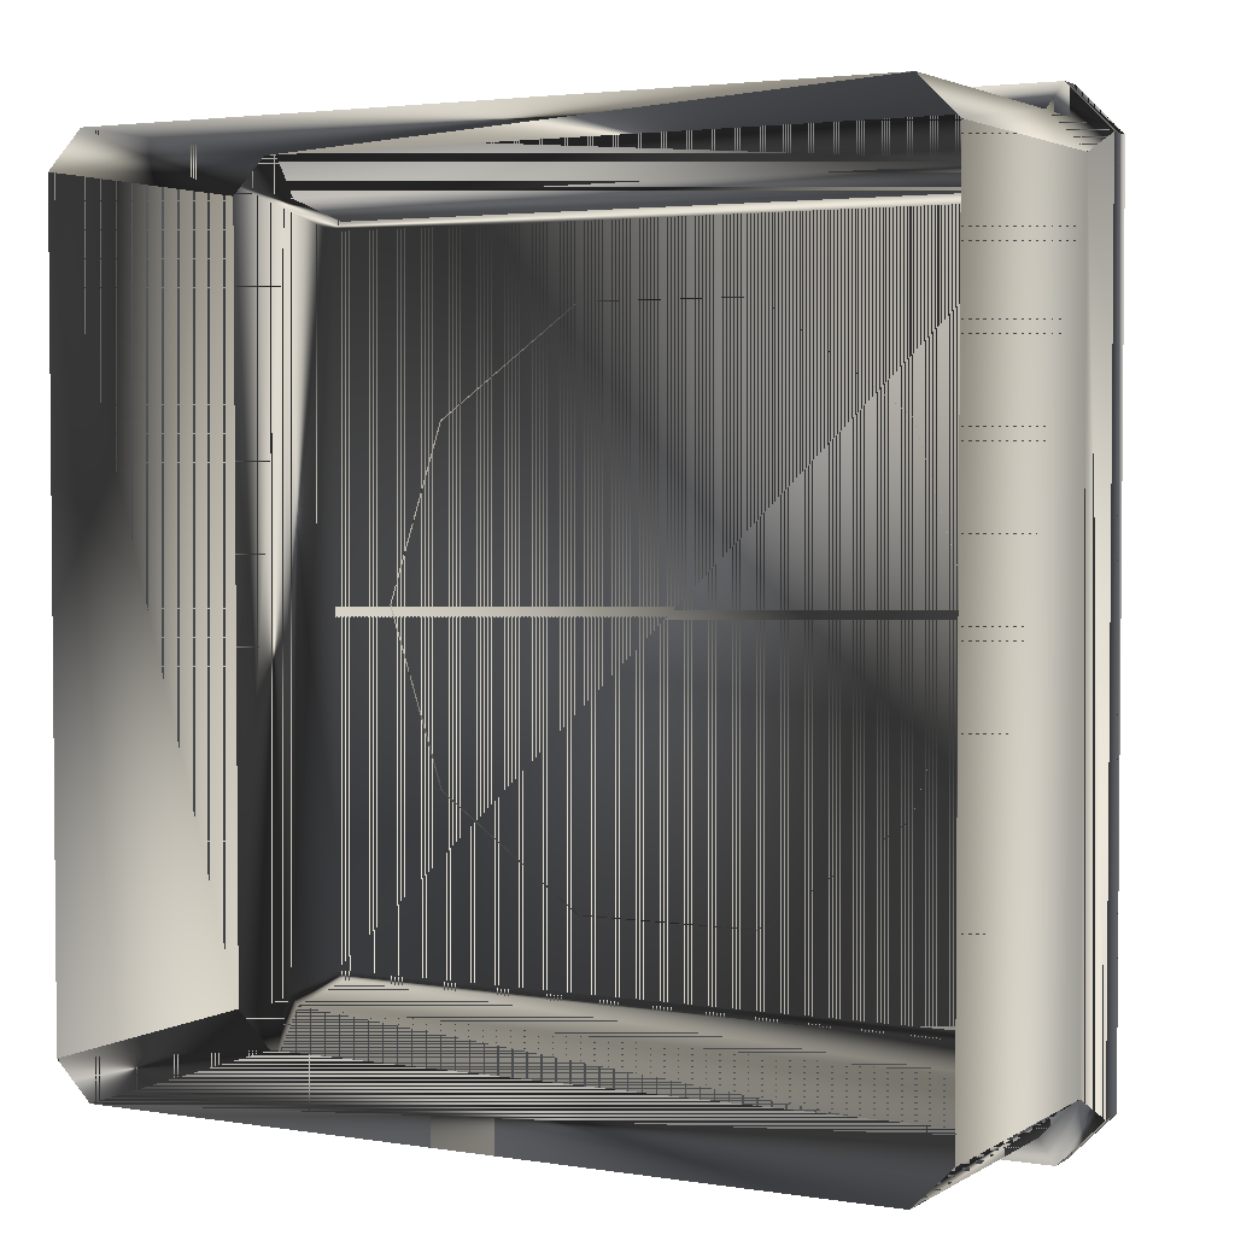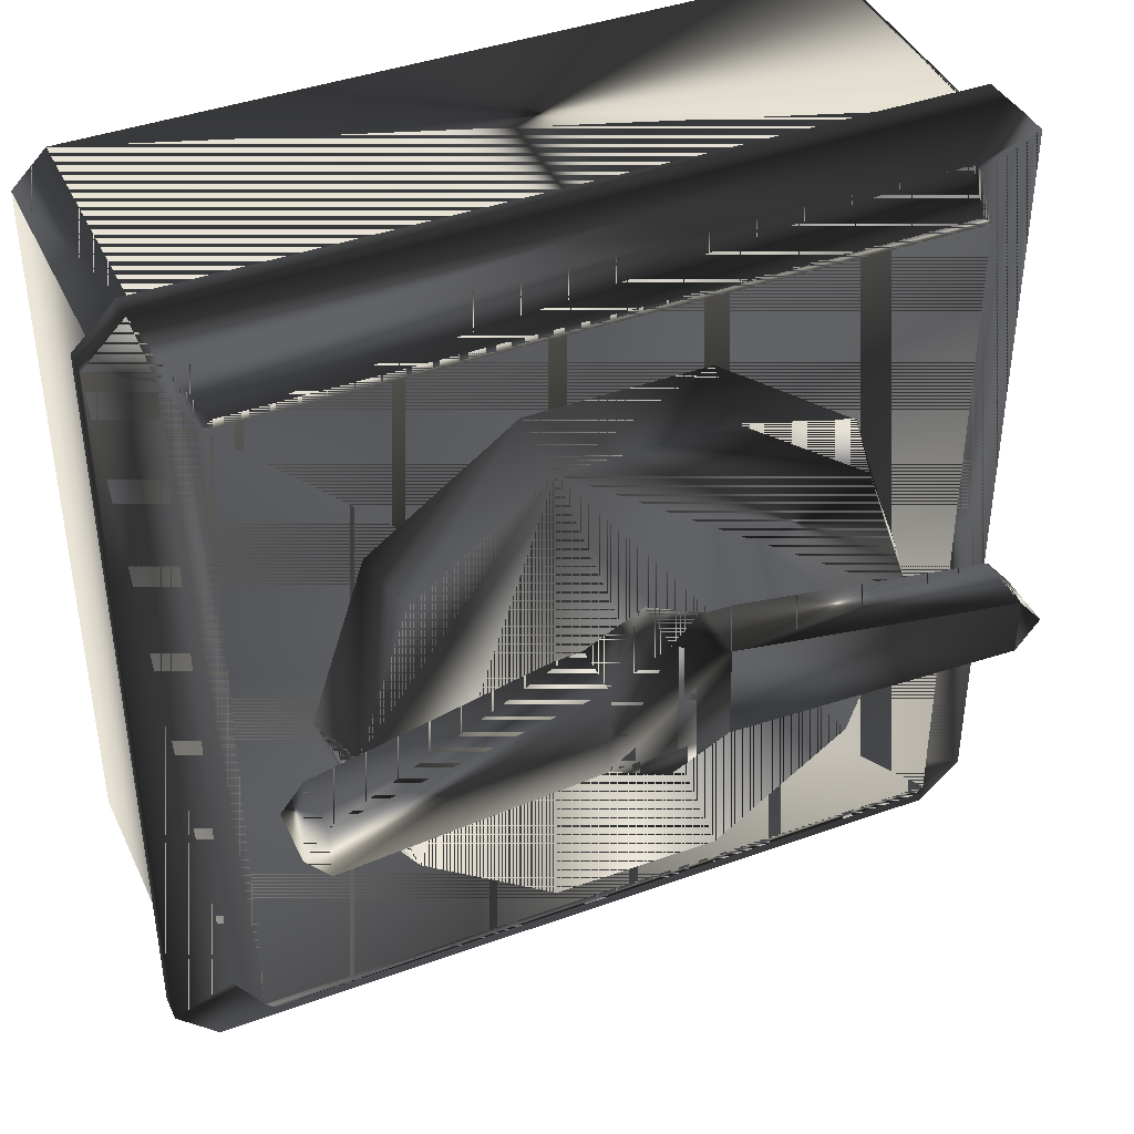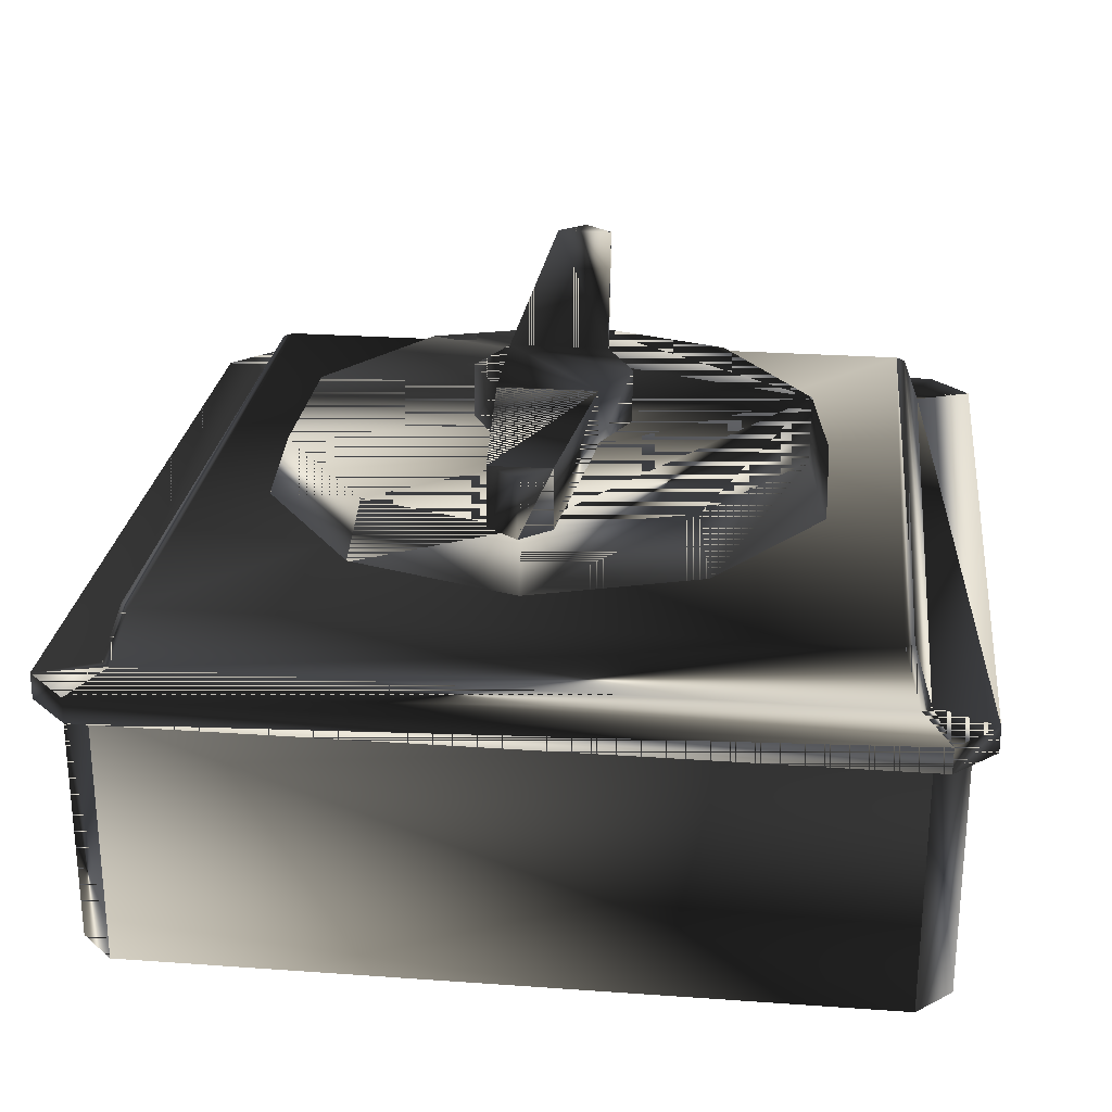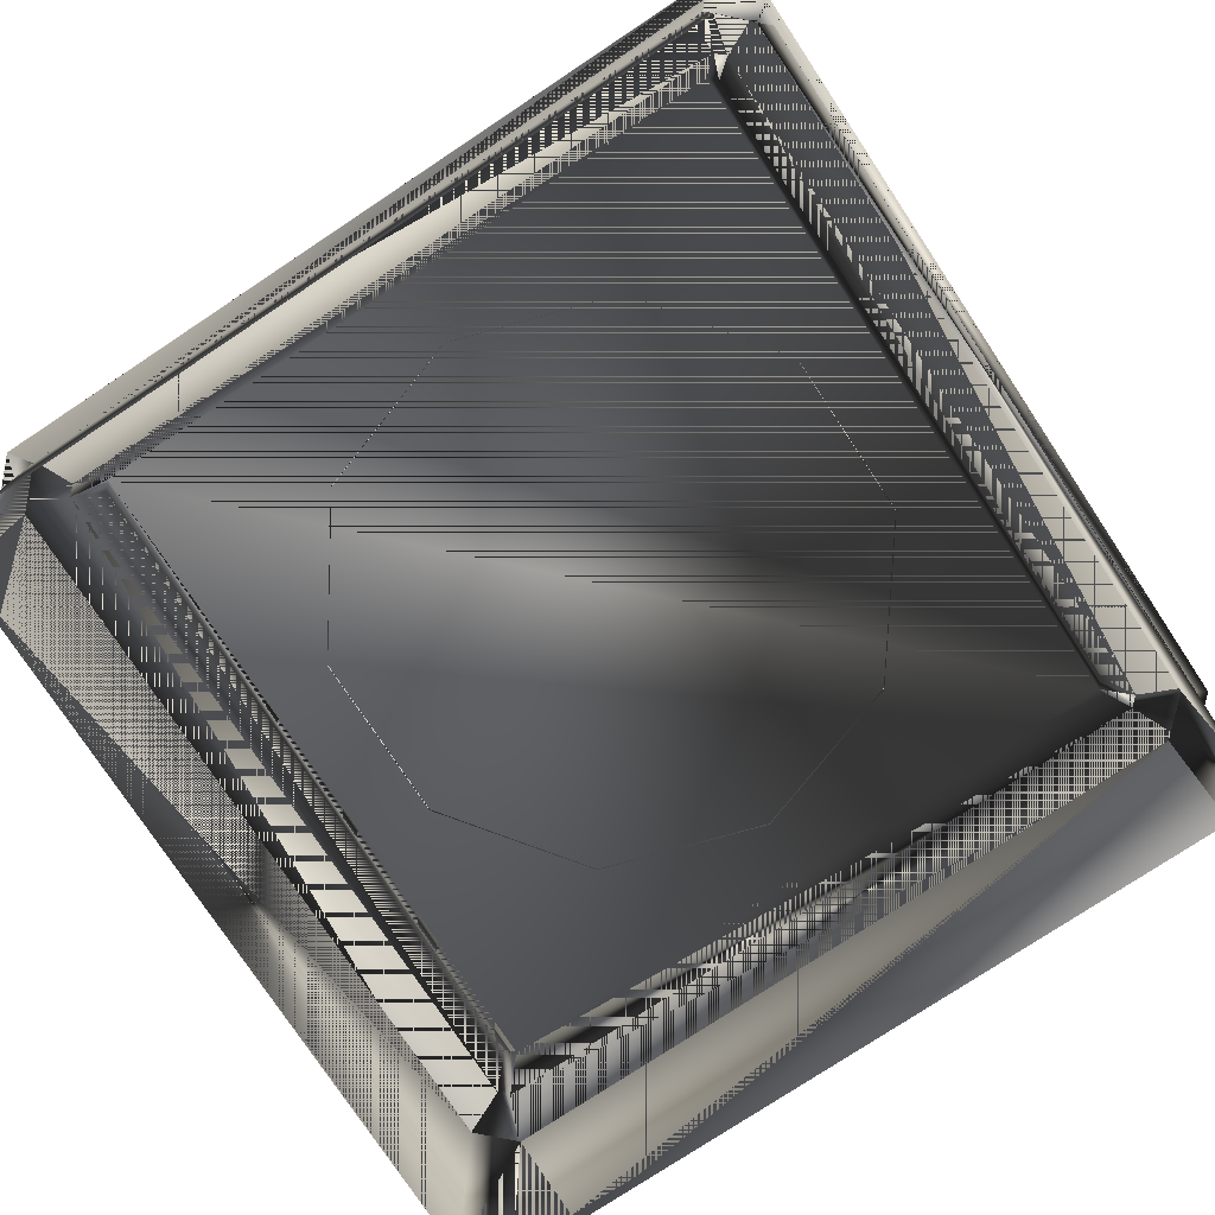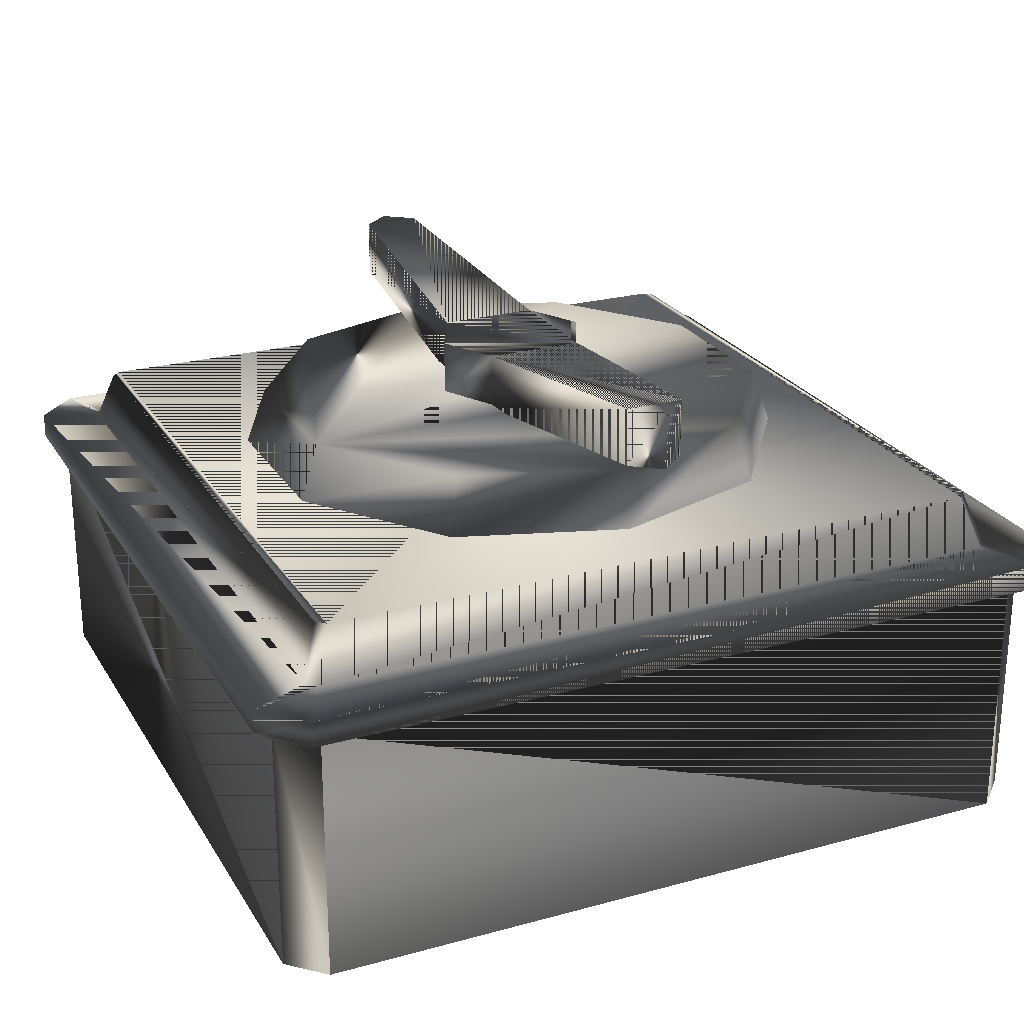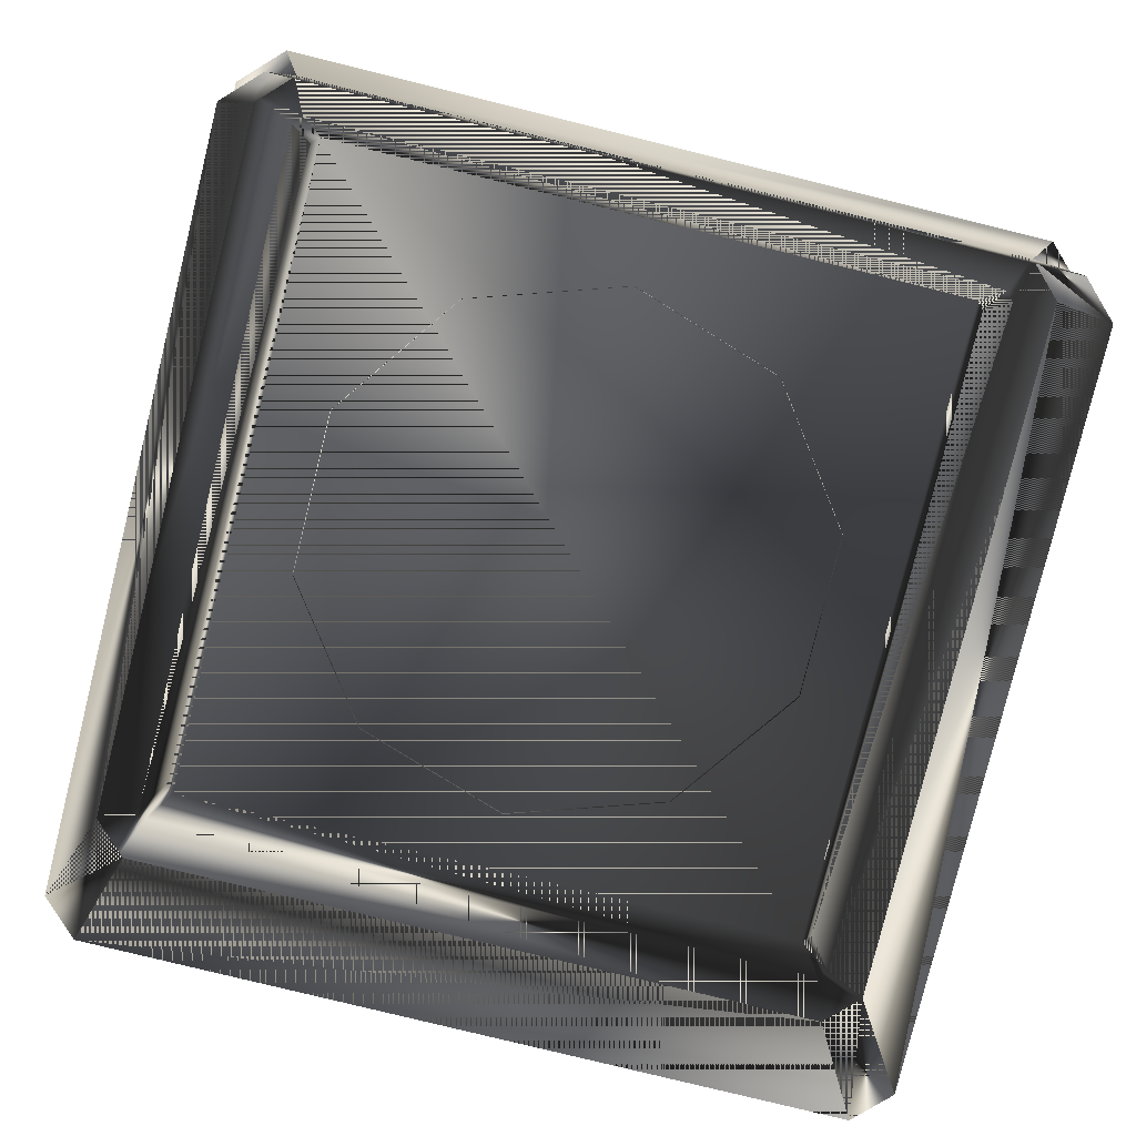
<metadata>
{"format":"obj","ext":"obj","renderer":"f3d","projection":"perspective","resolution":1024,"background":"white","views":[{"elev":3.0,"azim":-151.4,"up":"+Y"},{"elev":41.4,"azim":-23.7,"up":"+Y"},{"elev":25.5,"azim":96.5,"up":"+Z"},{"elev":-77.2,"azim":-56.5,"up":"+Z"},{"elev":24.3,"azim":-114.3,"up":"+Z"},{"elev":-79.7,"azim":-103.8,"up":"+Z"}]}
</metadata>
<code>
g SM_bigswitch1
v 14.31 1.712 3.615
v 14.31 28.11 3.615
v -14.9 28.11 3.615
v -14.9 1.712 3.615
v 14.31 28.11 3.615
v -14.9 1.712 3.615
v 14.31 1.712 3.615
v -14.9 28.11 3.615
v 14.31 1.712 3.615
v 14.31 28.11 3.615
v -14.9 28.11 3.615
v -14.9 1.712 3.615
v 13.59 2.219 -5.309
v 13.59 2.219 -5.309
v -14.18 27.61 -5.309
v -14.18 27.61 -5.309
v -14.18 2.219 -5.309
v -14.18 2.219 -5.309
v 13.59 27.61 -5.309
v 13.59 27.61 -5.309
v 7.756 9.151 6.263
v -9.948 14.9 6.263
v 2.863 24.21 6.263
v -3.186 5.596 6.263
v -8.079 20.66 6.263
v 7.756 20.66 6.263
v -8.079 9.151 6.263
v 2.863 5.596 6.263
v 9.625 14.9 6.263
v -3.186 24.21 6.263
v 11.09 14.15 11.26
v 11.09 14.15 11.26
v 1.886 16.57 10.1
v 1.886 16.57 10.1
v -2.08 16.5 8.114
v -11.19 13.76 9.281
v -2.021 13.13 8.114
v 12.9 0.3108 4.5
v -12.31 3.195 6.311
v -13.49 29.51 4.5
v 11.72 26.63 6.311
v 1.945 13.2 8.114
v -12.99 28.8 -5.309
v 12.4 28.8 -5.309
v 12.4 1.029 -5.309
v -12.99 1.029 -5.309
v 11.42 2.897 6.311
v -11.23 15.74 11.26
v -12.01 26.93 6.311
v -2.963 23.53 8.247
v 7.174 9.574 8.247
v -2.963 6.28 8.247
v 1.886 16.57 8.114
v 11.06 16.13 9.281
v -9.228 14.9 8.247
v 7.174 20.23 8.247
v -12.91 27.21 4.542
v 12.32 2.612 4.542
v -14.18 27.61 3.57
v -14.18 27.61 3.57
v 13.59 2.219 3.57
v 13.59 2.219 3.57
v 12.4 28.8 3.57
v -12.99 1.029 3.57
v 1.945 13.2 10.1
v 1.945 13.2 10.1
v 12.01 27.53 4.542
v -12.6 2.299 4.542
v 11.09 14.15 9.281
v -14.18 2.219 3.57
v -14.18 2.219 3.57
v 13.59 27.61 3.57
v 13.59 27.61 3.57
v 14.31 28.11 4.5
v -14.9 1.716 4.5
v -12.99 28.8 3.57
v 12.4 1.029 3.57
v -11.23 15.74 9.281
v -7.497 9.574 8.247
v 8.906 14.9 8.247
v 2.641 6.28 8.247
v -11.19 13.76 11.26
v 2.641 23.53 8.247
v -7.497 20.23 8.247
v 11.06 16.13 11.26
v 11.06 16.13 11.26
v 12.91 29.52 3.615
v 12.91 29.52 3.615
v -13.5 0.3066 3.615
v -13.5 0.3066 3.615
v -0.1143 17.53 10.1
v -13.5 29.52 3.615
v -13.5 29.52 3.615
v 12.91 0.3066 3.615
v 12.91 0.3066 3.615
v -14.9 28.11 4.5
v 12.9 29.51 4.5
v -13.49 0.3108 4.5
v 14.31 1.716 4.5
v -2.021 13.13 10.1
v -0.02085 12.17 8.114
v -2.08 16.5 10.1
v -0.1143 17.53 8.114
v -0.02085 12.17 10.1
v 11.87 15.16 9.281
v -12 14.74 9.281
v 12.32 27.21 4.542
v -12.6 27.53 4.542
v 12.01 2.299 4.542
v -12.91 2.612 4.542
v 11.87 15.16 11.26
v -12 14.74 11.26
v 11.42 26.93 6.311
v 11.72 3.195 6.311
v -12.01 2.897 6.311
v -12.31 26.63 6.311
f 114 41 116
f 87 92 40
f 77 64 45
f 14 20 62
f 76 63 43
f 16 18 60
f 46 45 64
f 71 60 18
f 44 43 63
f 73 62 20
f 79 52 50
f 81 51 50
f 84 55 50
f 80 56 50
f 27 52 79
f 28 51 81
f 29 56 80
f 56 83 50
f 54 34 86
f 36 37 100
f 36 100 82
f 35 78 48
f 101 42 66
f 89 94 38
f 74 99 1
f 109 68 98
f 116 39 114
f 75 96 3
f 96 75 110
f 99 74 107
f 108 67 97
f 53 103 91
f 43 15 76
f 19 44 72
f 45 13 77
f 17 46 70
f 98 38 109
f 107 58 99
f 102 82 100
f 35 48 102
f 97 40 108
f 110 57 96
f 23 30 50
f 30 84 50
f 21 29 80
f 28 21 51
f 24 28 81
f 27 24 52
f 54 53 34
f 42 69 32
f 25 22 55
f 22 27 79
f 29 26 56
f 26 83 56
f 67 108 49
f 39 116 57
f 41 114 58
f 68 109 47
f 12 11 60
f 59 76 15
f 10 9 62
f 61 77 13
f 93 88 63
f 63 72 44
f 95 90 64
f 64 70 46
f 65 31 33
f 42 32 66
f 58 107 41
f 49 113 67
f 57 110 39
f 47 115 68
f 105 54 86
f 70 64 90
f 60 71 12
f 72 63 88
f 62 73 10
f 1 2 74
f 40 97 87
f 3 4 75
f 38 98 89
f 76 59 8
f 63 76 93
f 77 61 7
f 64 77 95
f 106 36 82
f 55 79 50
f 22 79 55
f 51 80 50
f 21 80 51
f 52 81 50
f 24 81 52
f 102 48 82
f 106 82 112
f 23 50 83
f 26 23 83
f 25 55 84
f 30 25 84
f 31 85 33
f 105 86 111
f 2 87 97
f 88 5 72
f 4 89 98
f 90 6 70
f 34 91 100
f 53 91 34
f 92 3 96
f 8 93 76
f 94 1 99
f 7 95 77
f 40 96 57
f 96 40 92
f 74 97 67
f 97 74 2
f 75 98 68
f 98 75 4
f 38 99 58
f 99 38 94
f 66 34 100
f 101 66 104
f 37 101 104
f 91 102 100
f 103 102 91
f 103 35 102
f 104 66 100
f 37 104 100
f 69 105 111
f 78 106 112
f 107 67 113
f 67 107 74
f 108 57 116
f 57 108 40
f 109 58 114
f 58 109 38
f 110 68 115
f 68 110 75
f 32 111 86
f 69 111 32
f 48 112 82
f 78 112 48
f 113 41 107
f 116 41 113
f 114 47 109
f 47 114 115
f 115 39 110
f 39 115 114
f 116 49 108
f 49 116 113
f 116 41 114
f 40 92 87
f 45 64 77
f 62 20 14
f 43 63 76
f 60 18 16
f 64 45 46
f 18 60 71
f 63 43 44
f 20 62 73
f 50 52 79
f 50 51 81
f 50 55 84
f 50 56 80
f 79 52 27
f 81 51 28
f 80 56 29
f 50 83 56
f 86 34 54
f 100 37 36
f 82 100 36
f 48 78 35
f 66 42 101
f 38 94 89
f 1 99 74
f 98 68 109
f 114 39 116
f 3 96 75
f 110 75 96
f 107 74 99
f 97 67 108
f 91 103 53
f 76 15 43
f 72 44 19
f 77 13 45
f 70 46 17
f 109 38 98
f 99 58 107
f 100 82 102
f 102 48 35
f 108 40 97
f 96 57 110
f 50 30 23
f 50 84 30
f 80 29 21
f 51 21 28
f 81 28 24
f 52 24 27
f 34 53 54
f 32 69 42
f 55 22 25
f 79 27 22
f 56 26 29
f 56 83 26
f 49 108 67
f 57 116 39
f 58 114 41
f 47 109 68
f 60 11 12
f 15 76 59
f 62 9 10
f 13 77 61
f 63 88 93
f 44 72 63
f 64 90 95
f 46 70 64
f 33 31 65
f 66 32 42
f 41 107 58
f 67 113 49
f 39 110 57
f 68 115 47
f 86 54 105
f 90 64 70
f 12 71 60
f 88 63 72
f 10 73 62
f 74 2 1
f 87 97 40
f 75 4 3
f 89 98 38
f 8 59 76
f 93 76 63
f 7 61 77
f 95 77 64
f 82 36 106
f 50 79 55
f 55 79 22
f 50 80 51
f 51 80 21
f 50 81 52
f 52 81 24
f 82 48 102
f 112 82 106
f 83 50 23
f 83 23 26
f 84 55 25
f 84 25 30
f 33 85 31
f 111 86 105
f 97 87 2
f 72 5 88
f 98 89 4
f 70 6 90
f 100 91 34
f 34 91 53
f 96 3 92
f 76 93 8
f 99 1 94
f 77 95 7
f 57 96 40
f 92 40 96
f 67 97 74
f 2 74 97
f 68 98 75
f 4 75 98
f 58 99 38
f 94 38 99
f 100 34 66
f 104 66 101
f 104 101 37
f 100 102 91
f 91 102 103
f 102 35 103
f 100 66 104
f 100 104 37
f 111 105 69
f 112 106 78
f 113 67 107
f 74 107 67
f 116 57 108
f 40 108 57
f 114 58 109
f 38 109 58
f 115 68 110
f 75 110 68
f 86 111 32
f 32 111 69
f 82 112 48
f 48 112 78
f 107 41 113
f 113 41 116
f 109 47 114
f 115 114 47
f 110 39 115
f 114 115 39
f 108 49 116
f 113 116 49

</code>
